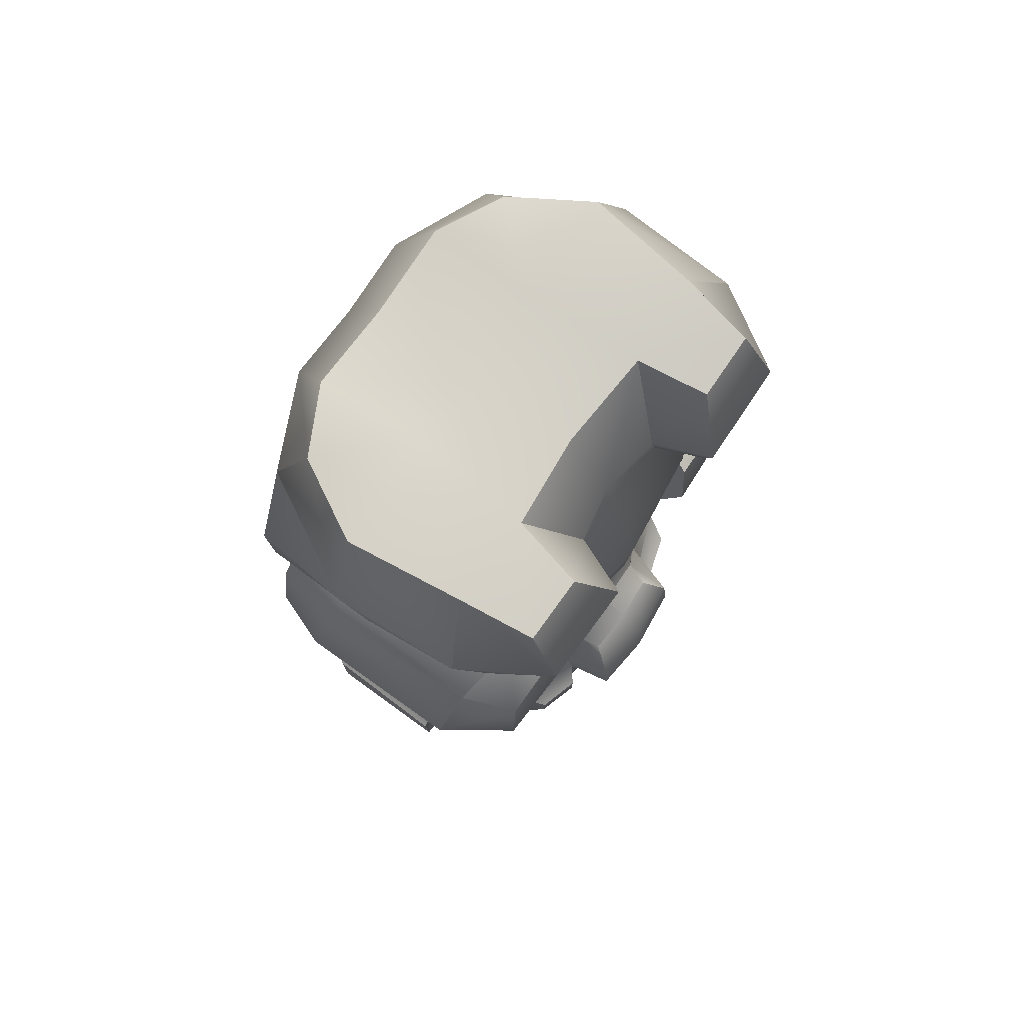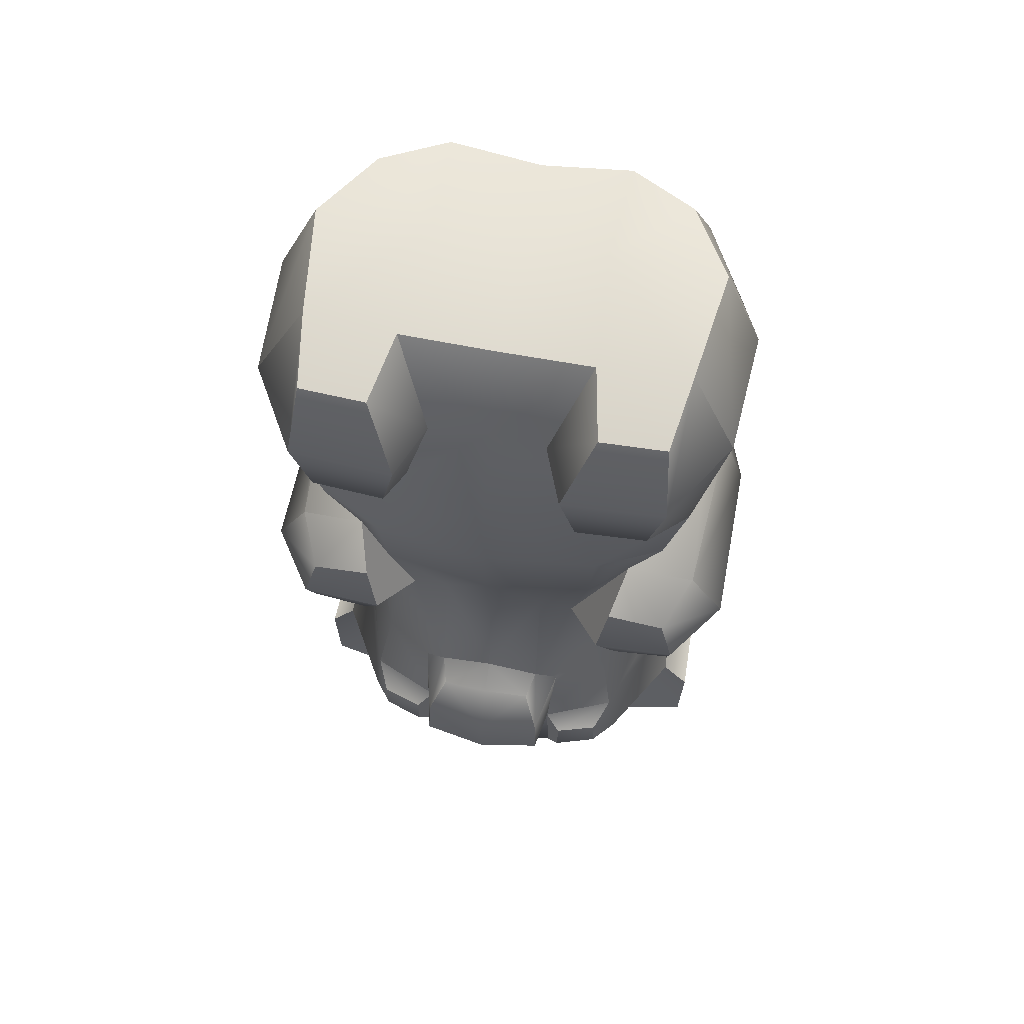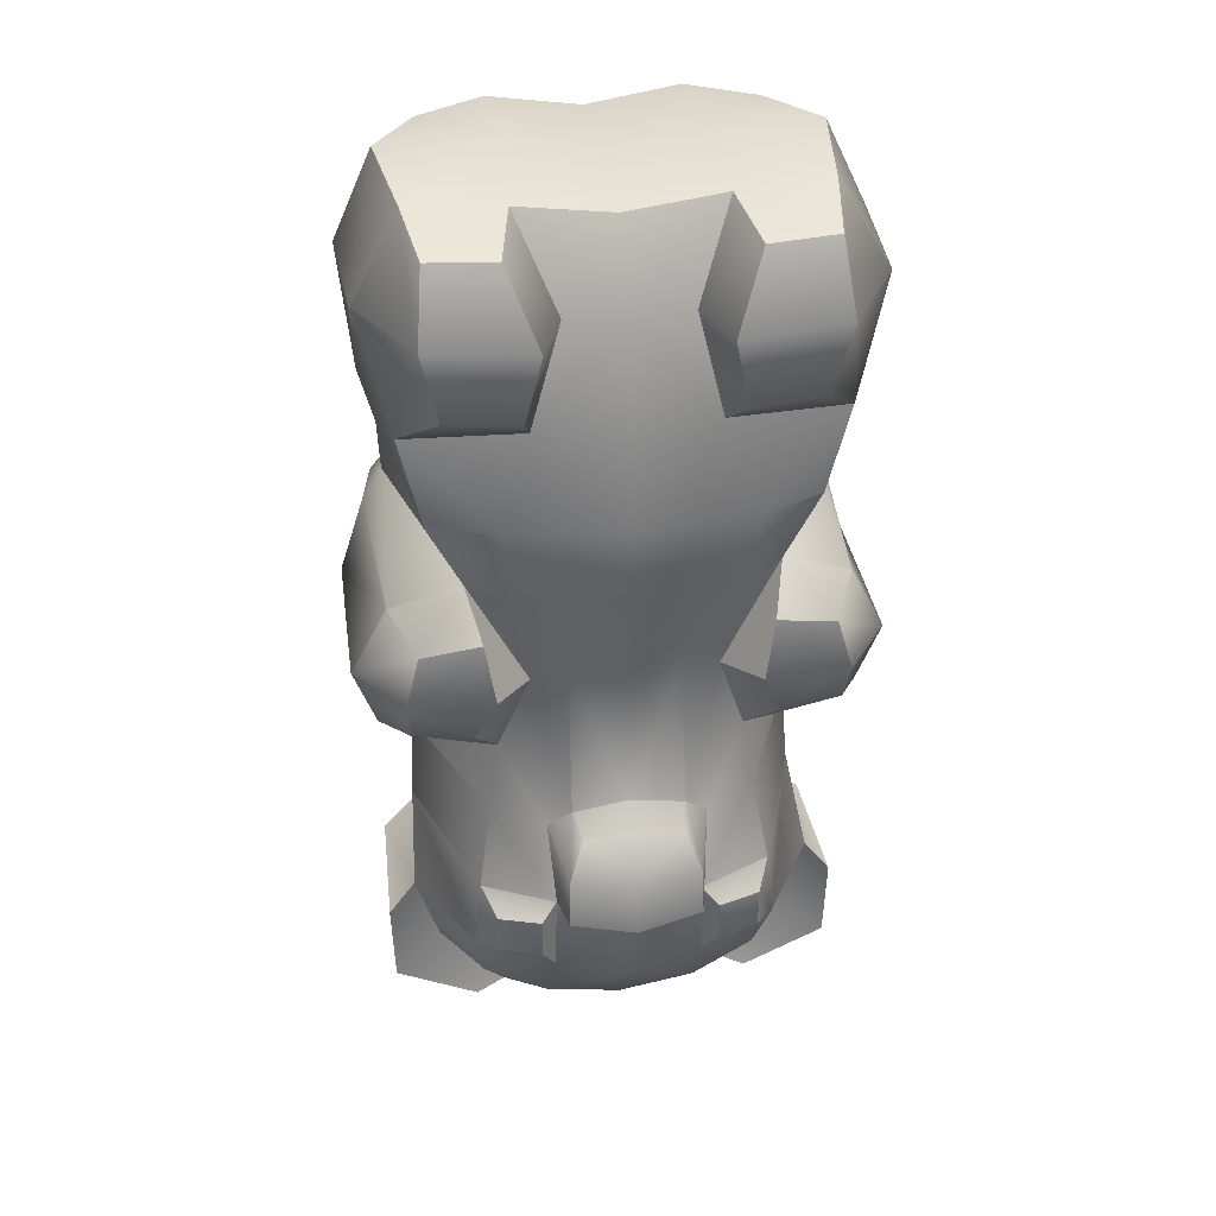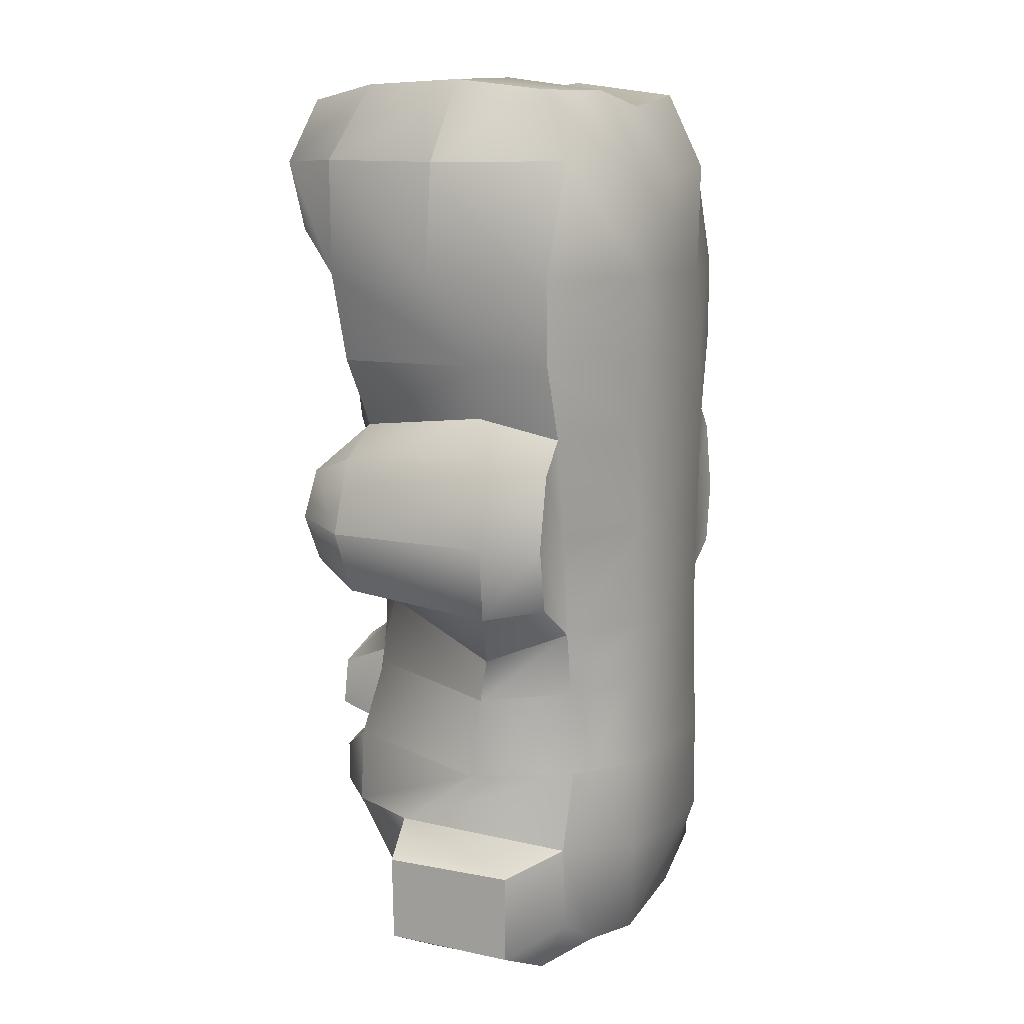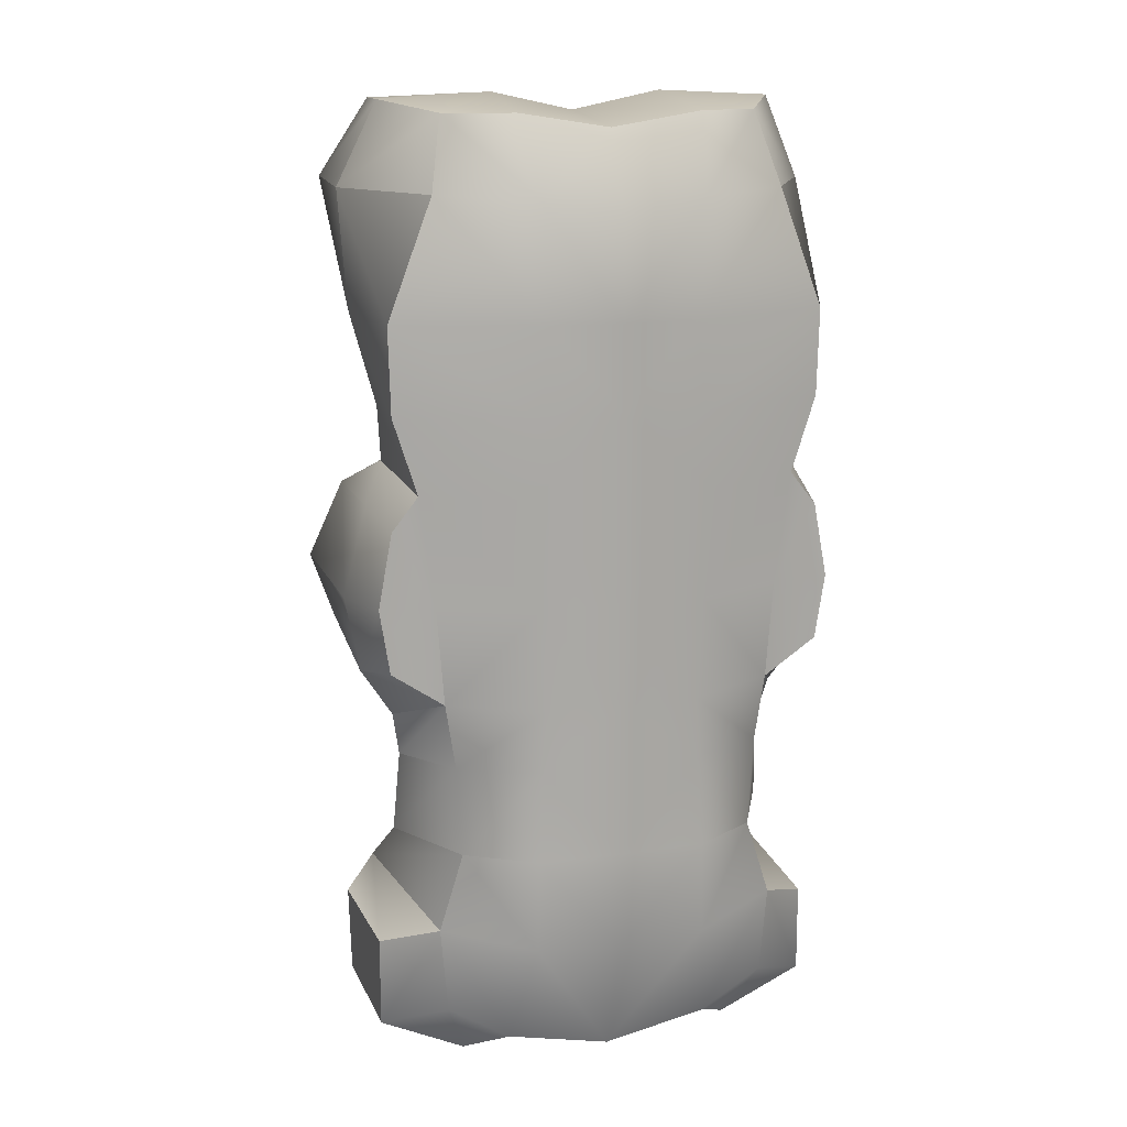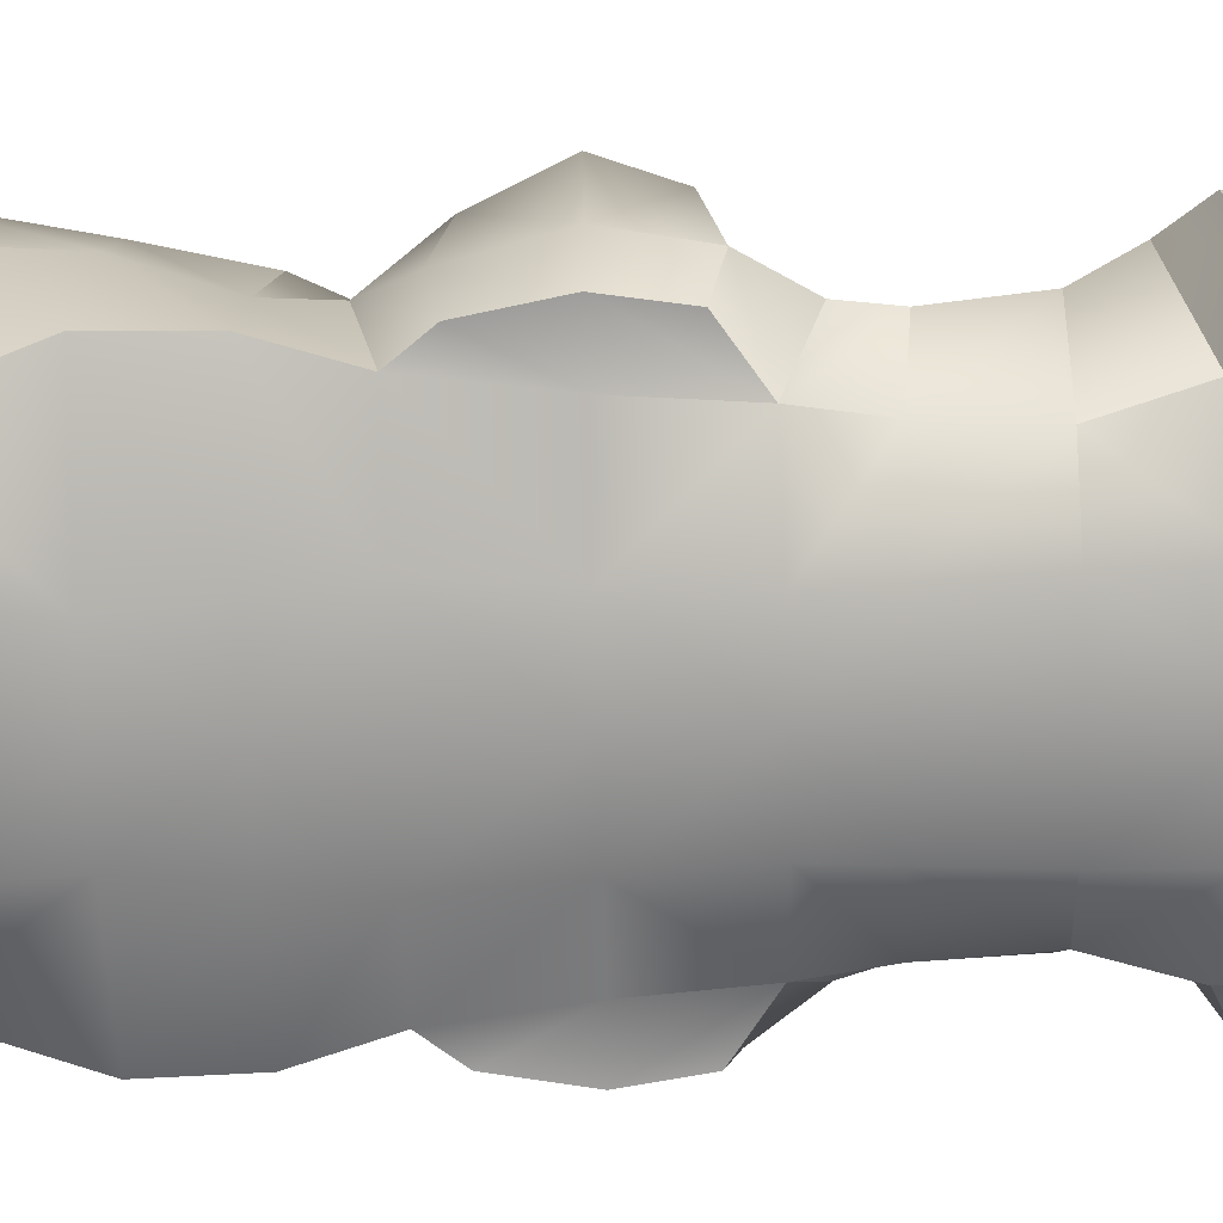
<metadata>
{"format":"obj","ext":"obj","renderer":"f3d","projection":"perspective","resolution":1024,"background":"white","views":[{"elev":76.9,"azim":125.1,"up":"+Z"},{"elev":63.0,"azim":-168.9,"up":"+Z"},{"elev":36.2,"azim":171.5,"up":"+Z"},{"elev":10.2,"azim":-62.4,"up":"+Z"},{"elev":14.5,"azim":-17.0,"up":"+Z"},{"elev":-70.7,"azim":91.6,"up":"+Y"}]}
</metadata>
<code>
o alt450
v 0 0.01044 -0.3526
v 0 1.14 -0.4643
v 0 0.8951 1.501
v 0 0.1605 1.503
v 0 0.01326 0.9027
v 0 1.162 0.8999
v 0 0.009264 -0.8777
v 0 1.215 -0.9347
v 0 0.1535 -1.637
v 0 0.9443 -1.526
v 0 1.175 0.3497
v 0 0.01203 0.3547
v 0 0.5767 1.54
v 0 0.7265 -1.676
v 0 1.229 -0.5389
v 0 1.335 -0.8703
v 0 1.166 -1.218
v 0 0.008497 -1.219
v -0.5254 0.2715 1.549
v -0.5633 0.1564 -0.348
v -0.4043 0.9595 -0.332
v -0.6198 0.9122 1.574
v -0.6774 1.048 0.9086
v -0.7302 0.1592 0.908
v -0.5099 0.1552 -0.8776
v -0.4866 1.06 -0.8472
v -0.5665 0.1539 -1.434
v -0.4761 0.9261 -1.368
v -0.2459 0.01327 0.9072
v -0.3046 0.1607 1.551
v -0.3159 0.9279 1.56
v -0.2869 1.067 0.9054
v -0.1865 1.135 -0.4985
v -0.2431 1.155 -0.8664
v -0.2619 0.954 -1.47
v -0.2864 0.00927 -0.8749
v -0.2585 0.01044 -0.3526
v -0.3045 0.01203 0.3547
v -0.6404 0.158 0.3586
v -0.4945 1.008 0.3467
v -0.3661 1.121 0.3497
v -0.3632 1.16 1.51
v -0.3201 1.242 1.037
v -0.5558 1.24 1.062
v -0.5824 1.158 1.525
v -0.7299 0.1577 0.2455
v -0.7311 0.9624 0.2474
v -0.7806 0.9197 -0.2204
v -0.7425 0.1567 -0.2263
v -0.488 1.118 -0.167
v -0.4524 1.149 0.2136
v -0.6863 1.114 -0.1361
v -0.6507 1.146 0.1847
v -0.2883 0.5342 1.603
v -0.6697 0.5335 1.583
v -0.7613 0.6113 0.8981
v -0.6997 0.4348 0.4243
v -0.7651 0.3896 0.2872
v -0.7993 0.3698 -0.2699
v -0.6832 0.4173 -0.4479
v -0.6703 0.4963 -0.8887
v -0.163 1.218 -0.5455
v -0.2206 1.313 -0.8263
v -0.252 1.154 -1.146
v -0.5137 1.055 -1.102
v -0.2925 0.008559 -1.191
v -0.6141 0.6961 -1.389
v -0.353 0.1537 -1.564
v -0.3925 0.7569 -1.591
v -0.693 0.7581 -1.083
v -0.7778 0.7571 -1.511
v -0.7715 0.2951 -1.518
v -0.7714 0.2958 -1.216
v -0.7866 0.7578 -1.214
v -0.4914 0.7568 -1.653
v -0.4822 0.2948 -1.651
v -0.5919 0.1546 -1.141
v 0 0.01262 0.6144
v -0.2772 0.01262 0.6149
v -0.7226 0.1586 0.6161
v -0.7078 0.4458 0.6055
v -0.6073 1.034 0.5933
v -0.3878 1.144 0.6065
v 0 1.189 0.6115
v 0 0.01121 -0.01225
v -0.2798 0.01121 -0.01221
v -0.5891 0.1571 -0.01285
v -0.7771 0.1571 -0.00764
v -0.8516 0.3545 -0.01014
v -0.8545 0.9395 -0.003976
v -0.6976 1.17 0.01584
v -0.4187 1.183 0.01211
v -0.3017 1.043 -0.01145
v -0.1798 1.034 -0.02012
v 0 1.099 -0.03114
v 0 1.05 1.245
v -0.1936 1.088 1.282
v -0.2683 1.274 1.278
v -0.6078 1.268 1.306
v -0.7762 0.9881 1.312
v -0.8007 0.5663 1.305
v -0.5807 0.1601 1.307
v -0.267 0.01413 1.289
v 0 0.01404 1.248
v -0.2158 1.299 -0.6543
v -0.6532 0.4582 -0.6054
v -0.271 0.009975 -0.5614
v -0.2644 1.099 -0.575
v -0.4386 0.9933 -0.5702
v -0.5285 0.1559 -0.5713
v 0 1.325 -0.6995
v 0 0.009972 -0.5625
v -0.442 1.153 -0.9178
v -0.442 1.151 -1.063
v -0.2976 1.197 -0.9179
v -0.2976 1.197 -1.063
v 0.5254 0.2715 1.549
v 0.5633 0.1564 -0.348
v 0.4043 0.9595 -0.332
v 0.6198 0.9122 1.574
v 0.6774 1.048 0.9086
v 0.7302 0.1592 0.908
v 0.5099 0.1552 -0.8776
v 0.4866 1.06 -0.8472
v 0.5665 0.1539 -1.434
v 0.4761 0.9261 -1.368
v 0.2459 0.01327 0.9072
v 0.3046 0.1607 1.551
v 0.3159 0.9279 1.56
v 0.2869 1.067 0.9054
v 0.1865 1.135 -0.4985
v 0.2431 1.155 -0.8664
v 0.2619 0.954 -1.47
v 0.2864 0.00927 -0.8749
v 0.2585 0.01044 -0.3526
v 0.3045 0.01203 0.3547
v 0.6404 0.158 0.3586
v 0.4945 1.008 0.3467
v 0.3661 1.121 0.3497
v 0.3632 1.16 1.51
v 0.3201 1.242 1.037
v 0.5558 1.24 1.062
v 0.5824 1.158 1.525
v 0.7299 0.1577 0.2455
v 0.7311 0.9624 0.2474
v 0.7806 0.9197 -0.2204
v 0.7425 0.1567 -0.2263
v 0.488 1.118 -0.167
v 0.4524 1.149 0.2136
v 0.6863 1.114 -0.1361
v 0.6507 1.146 0.1847
v 0.2883 0.5342 1.603
v 0.6697 0.5335 1.583
v 0.7613 0.6113 0.8981
v 0.6997 0.4348 0.4243
v 0.7651 0.3896 0.2872
v 0.7993 0.3698 -0.2699
v 0.6832 0.4173 -0.4479
v 0.6703 0.4963 -0.8887
v 0.163 1.218 -0.5455
v 0.2206 1.313 -0.8263
v 0.252 1.154 -1.146
v 0.5137 1.055 -1.102
v 0.2925 0.008559 -1.191
v 0.6141 0.6961 -1.389
v 0.353 0.1537 -1.564
v 0.3925 0.7569 -1.591
v 0.693 0.7581 -1.083
v 0.7778 0.7571 -1.511
v 0.7715 0.2951 -1.518
v 0.7714 0.2958 -1.216
v 0.7866 0.7578 -1.214
v 0.4914 0.7568 -1.653
v 0.4822 0.2948 -1.651
v 0.5919 0.1546 -1.141
v 0.2772 0.01262 0.6149
v 0.7226 0.1586 0.6161
v 0.7078 0.4458 0.6055
v 0.6073 1.034 0.5933
v 0.3878 1.144 0.6065
v 0.2798 0.01121 -0.01221
v 0.5891 0.1571 -0.01285
v 0.7771 0.1571 -0.00764
v 0.8516 0.3545 -0.01014
v 0.8545 0.9395 -0.003976
v 0.6976 1.17 0.01584
v 0.4187 1.183 0.01211
v 0.3017 1.043 -0.01145
v 0.1798 1.034 -0.02012
v 0.1936 1.088 1.282
v 0.2683 1.274 1.278
v 0.6078 1.268 1.306
v 0.7762 0.9881 1.312
v 0.8007 0.5663 1.305
v 0.5807 0.1601 1.307
v 0.267 0.01413 1.289
v 0.2158 1.299 -0.6543
v 0.6532 0.4582 -0.6054
v 0.271 0.009975 -0.5614
v 0.2644 1.099 -0.575
v 0.4386 0.9933 -0.5702
v 0.5285 0.1559 -0.5713
v 0.442 1.153 -0.9178
v 0.442 1.151 -1.063
v 0.2976 1.197 -0.9179
v 0.2976 1.197 -1.063
f 101 102 19 55
f 45 42 98 99
f 54 55 19 30
f 19 102 103 30
f 33 21 93 94
f 59 49 88 89
f 20 37 86 87
f 110 107 37 20
f 61 25 110 106
f 108 109 21 33
f 66 36 25 77
f 25 61 70 77
f 114 113 115 116
f 4 30 103 104
f 13 54 30 4
f 31 3 96 97
f 2 33 94 95
f 16 63 105 111
f 8 17 64 34
f 69 14 9 68
f 18 7 36 66
f 107 112 1 37
f 1 85 86 37
f 80 39 38 79
f 81 57 39 80
f 40 82 83 41
f 84 11 41 83
f 38 12 78 79
f 42 31 97 98
f 44 43 32 23
f 99 100 22 45
f 45 22 31 42
f 57 58 46 39
f 91 92 50 52
f 59 60 20 49
f 20 87 88 49
f 92 93 21 50
f 21 48 52 50
f 48 90 91 52
f 53 47 40 51
f 13 3 31 54
f 22 55 54 31
f 100 101 55 22
f 40 57 81 82
f 47 58 57 40
f 48 59 89 90
f 21 60 59 48
f 26 61 106 109
f 28 35 69 67
f 35 10 14 69
f 63 34 108 105
f 62 33 2 15
f 16 8 34 63
f 17 10 35 64
f 28 65 64 35
f 28 67 70 65
f 68 66 77 27
f 9 18 66 68
f 65 70 61 26
f 74 71 72 73
f 76 72 71 75
f 74 70 67 71
f 71 67 69 75
f 75 69 68 76
f 76 68 27 72
f 72 27 77 73
f 73 77 70 74
f 29 79 78 5
f 24 80 79 29
f 56 81 80 24
f 23 82 81 56
f 23 32 83 82
f 6 84 83 32
f 85 12 38 86
f 39 87 86 38
f 46 88 87 39
f 58 89 88 46
f 47 90 89 58
f 53 91 90 47
f 51 92 91 53
f 40 93 92 51
f 93 40 41 94
f 11 95 94 41
f 96 6 32 97
f 43 98 97 32
f 44 99 98 43
f 23 100 99 44
f 56 101 100 23
f 24 102 101 56
f 102 24 29 103
f 103 29 5 104
f 33 62 105 108
f 21 109 106 60
f 7 112 107 36
f 62 15 111 105
f 34 26 109 108
f 20 60 106 110
f 25 36 107 110
f 65 26 113 114
f 26 34 115 113
f 34 64 116 115
f 64 65 114 116
f 194 153 117 195
f 143 192 191 140
f 152 128 117 153
f 117 128 196 195
f 131 189 188 119
f 157 184 183 147
f 118 182 181 135
f 202 118 135 199
f 159 198 202 123
f 200 131 119 201
f 164 175 123 134
f 123 175 168 159
f 204 206 205 203
f 4 104 196 128
f 13 4 128 152
f 129 190 96 3
f 2 95 189 131
f 16 111 197 161
f 8 132 162 17
f 167 166 9 14
f 18 164 134 7
f 199 135 1 112
f 1 135 181 85
f 177 176 136 137
f 178 177 137 155
f 138 139 180 179
f 84 180 139 11
f 136 176 78 12
f 140 191 190 129
f 142 121 130 141
f 192 143 120 193
f 143 140 129 120
f 155 137 144 156
f 186 150 148 187
f 157 147 118 158
f 118 147 183 182
f 187 148 119 188
f 119 148 150 146
f 146 150 186 185
f 151 149 138 145
f 13 152 129 3
f 120 129 152 153
f 193 120 153 194
f 138 179 178 155
f 145 138 155 156
f 146 185 184 157
f 119 146 157 158
f 124 201 198 159
f 126 165 167 133
f 133 167 14 10
f 161 197 200 132
f 160 15 2 131
f 16 161 132 8
f 17 162 133 10
f 126 133 162 163
f 126 163 168 165
f 166 125 175 164
f 9 166 164 18
f 163 124 159 168
f 172 171 170 169
f 174 173 169 170
f 172 169 165 168
f 169 173 167 165
f 173 174 166 167
f 174 170 125 166
f 170 171 175 125
f 171 172 168 175
f 127 5 78 176
f 122 127 176 177
f 154 122 177 178
f 121 154 178 179
f 121 179 180 130
f 6 130 180 84
f 85 181 136 12
f 137 136 181 182
f 144 137 182 183
f 156 144 183 184
f 145 156 184 185
f 151 145 185 186
f 149 151 186 187
f 138 149 187 188
f 188 189 139 138
f 11 139 189 95
f 96 190 130 6
f 141 130 190 191
f 142 141 191 192
f 121 142 192 193
f 154 121 193 194
f 122 154 194 195
f 195 196 127 122
f 196 104 5 127
f 131 200 197 160
f 119 158 198 201
f 7 134 199 112
f 160 197 111 15
f 132 200 201 124
f 118 202 198 158
f 123 202 199 134
f 163 204 203 124
f 124 203 205 132
f 132 205 206 162
f 162 206 204 163

</code>
